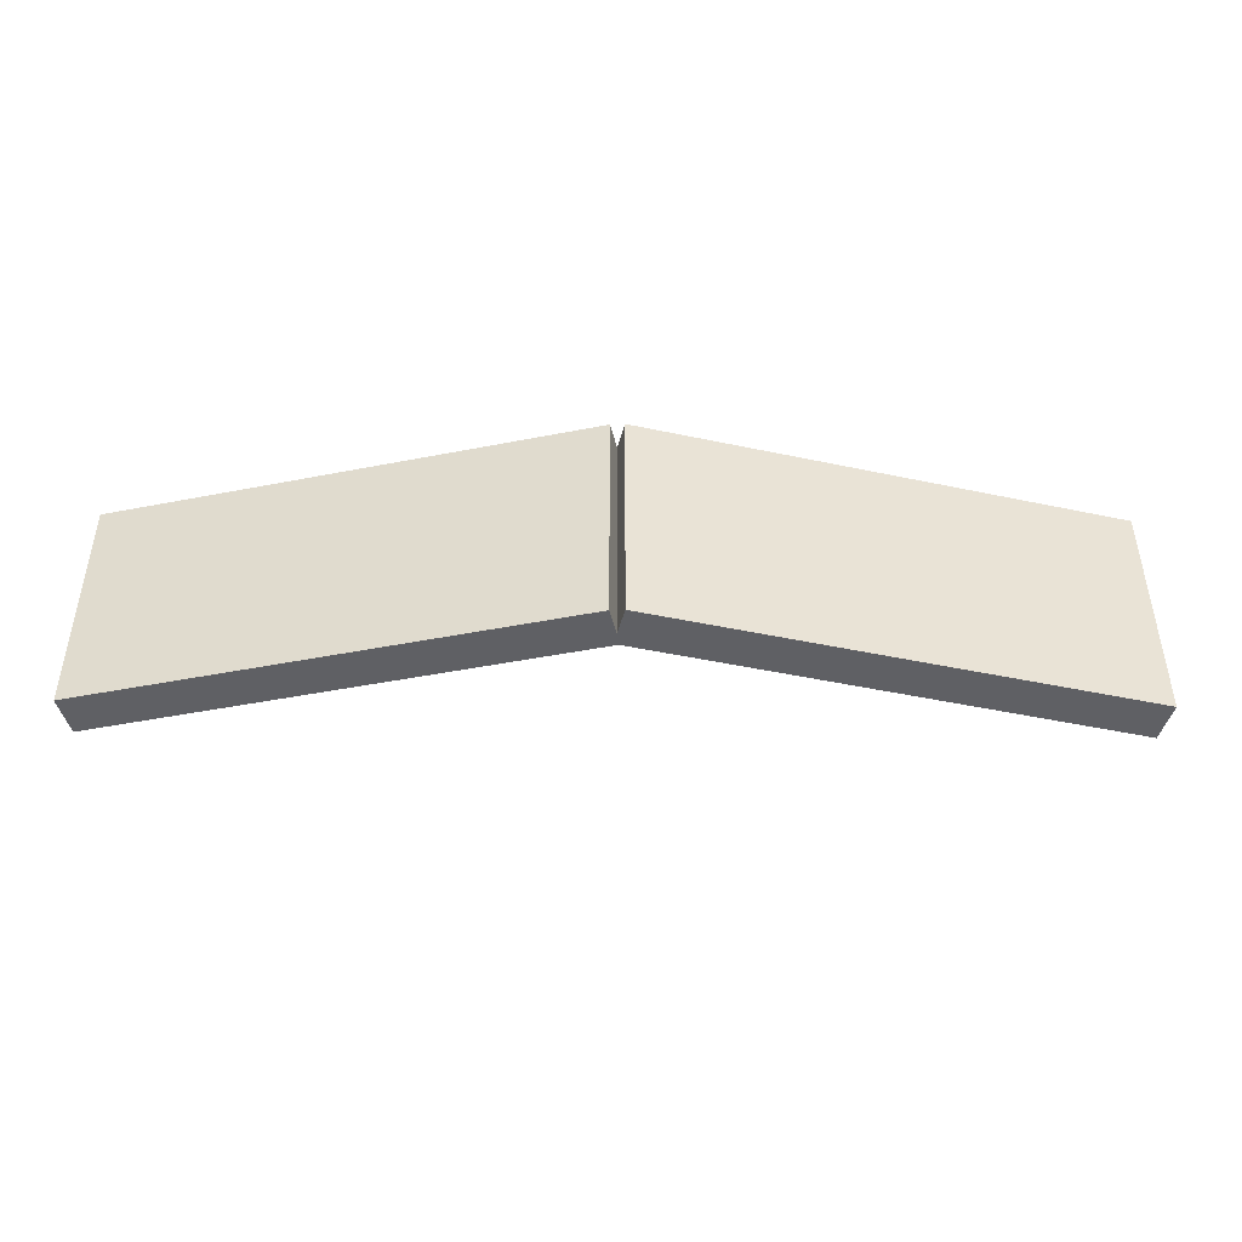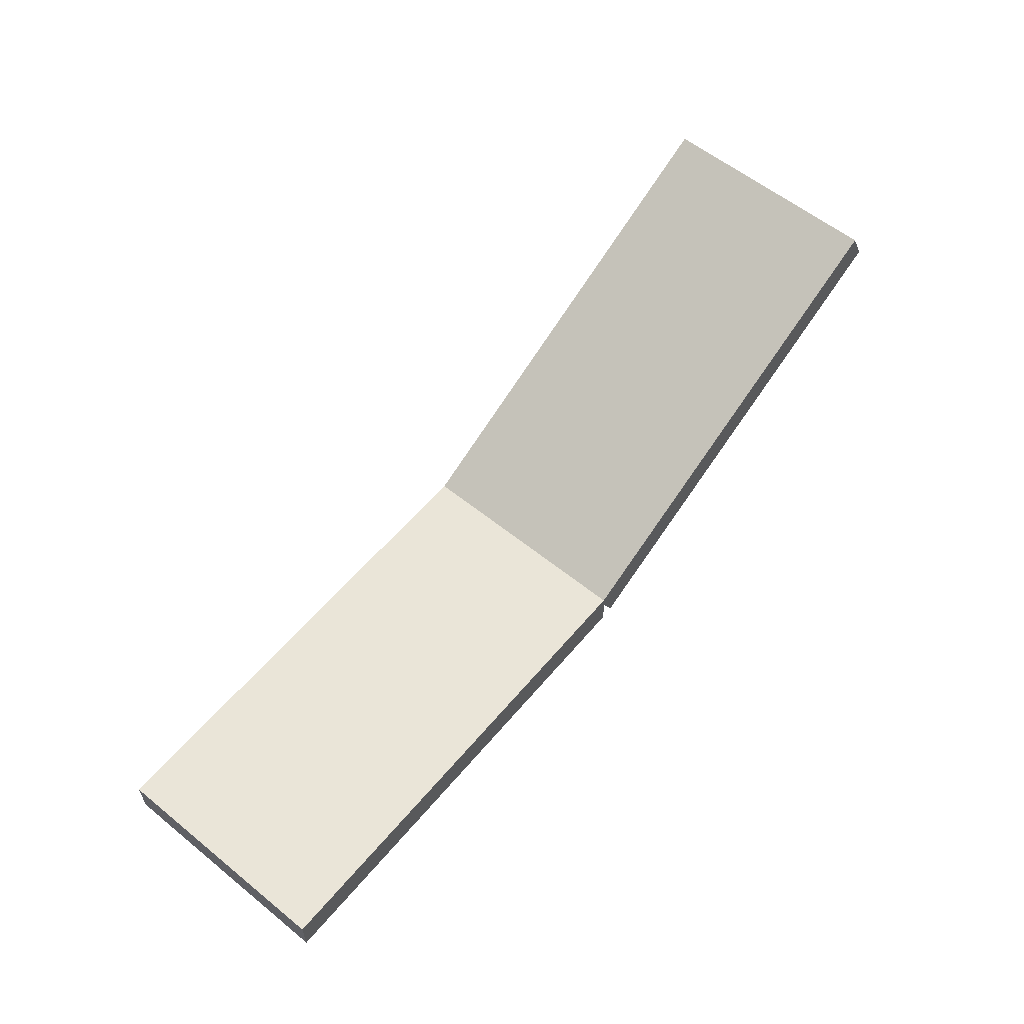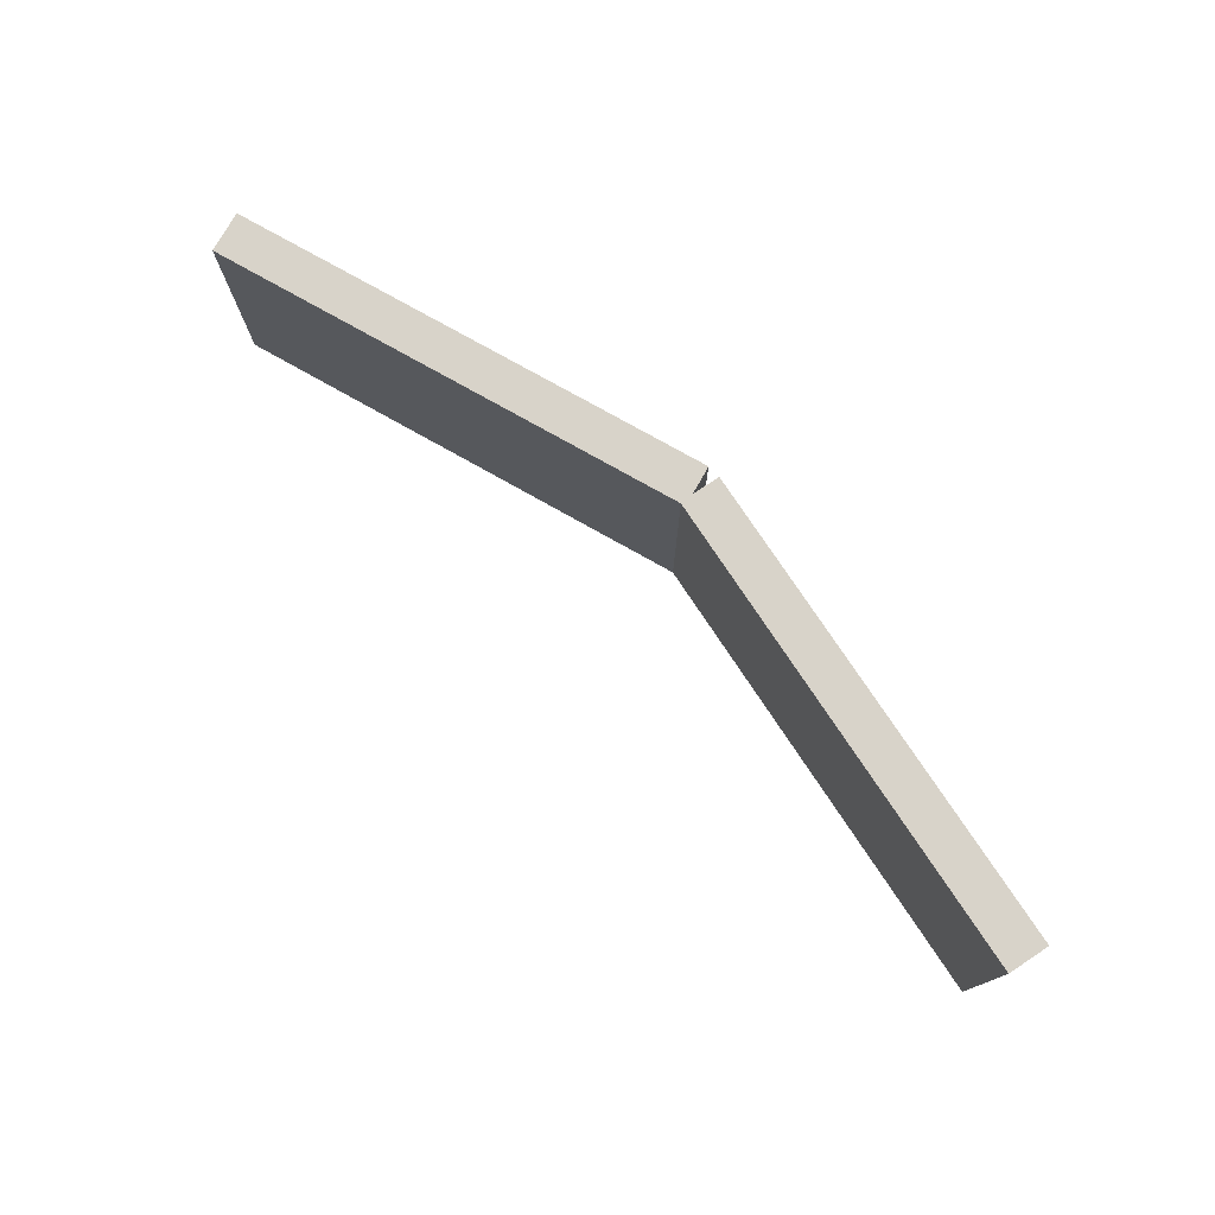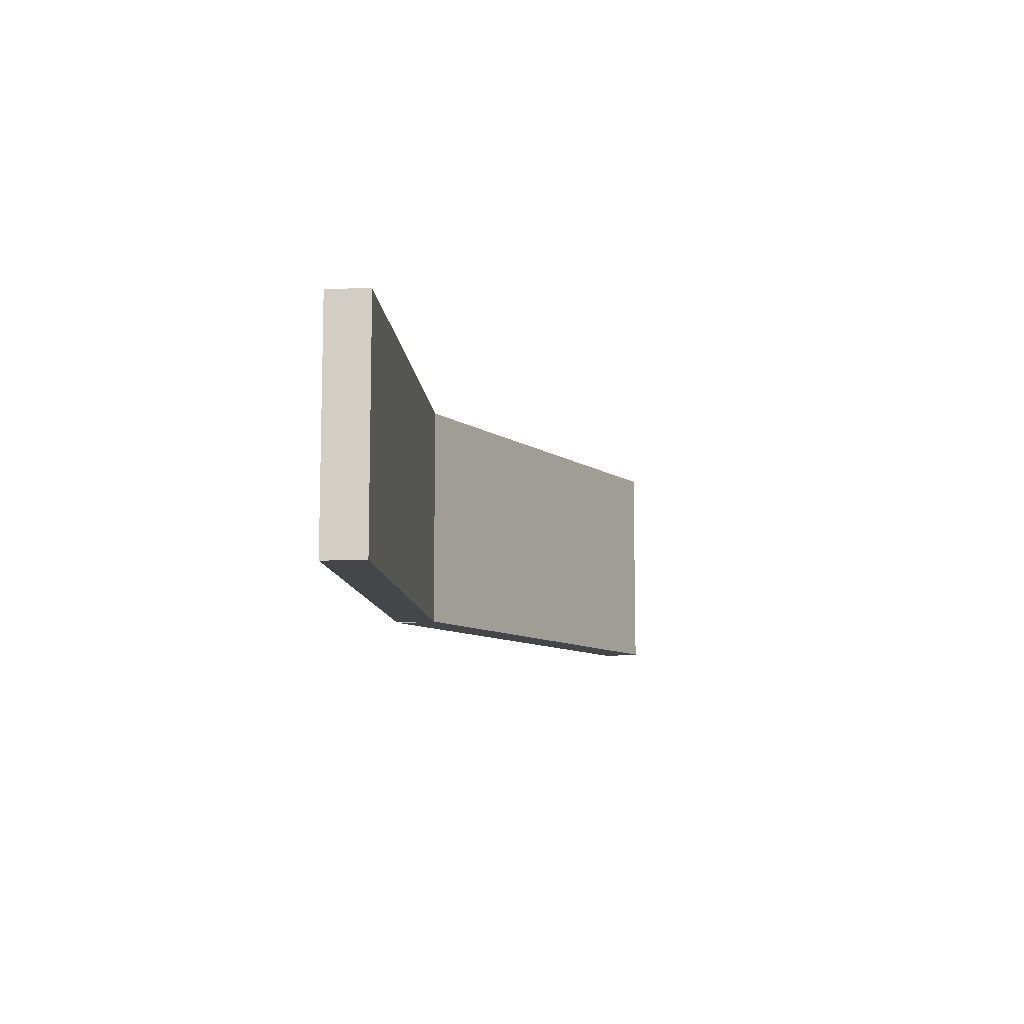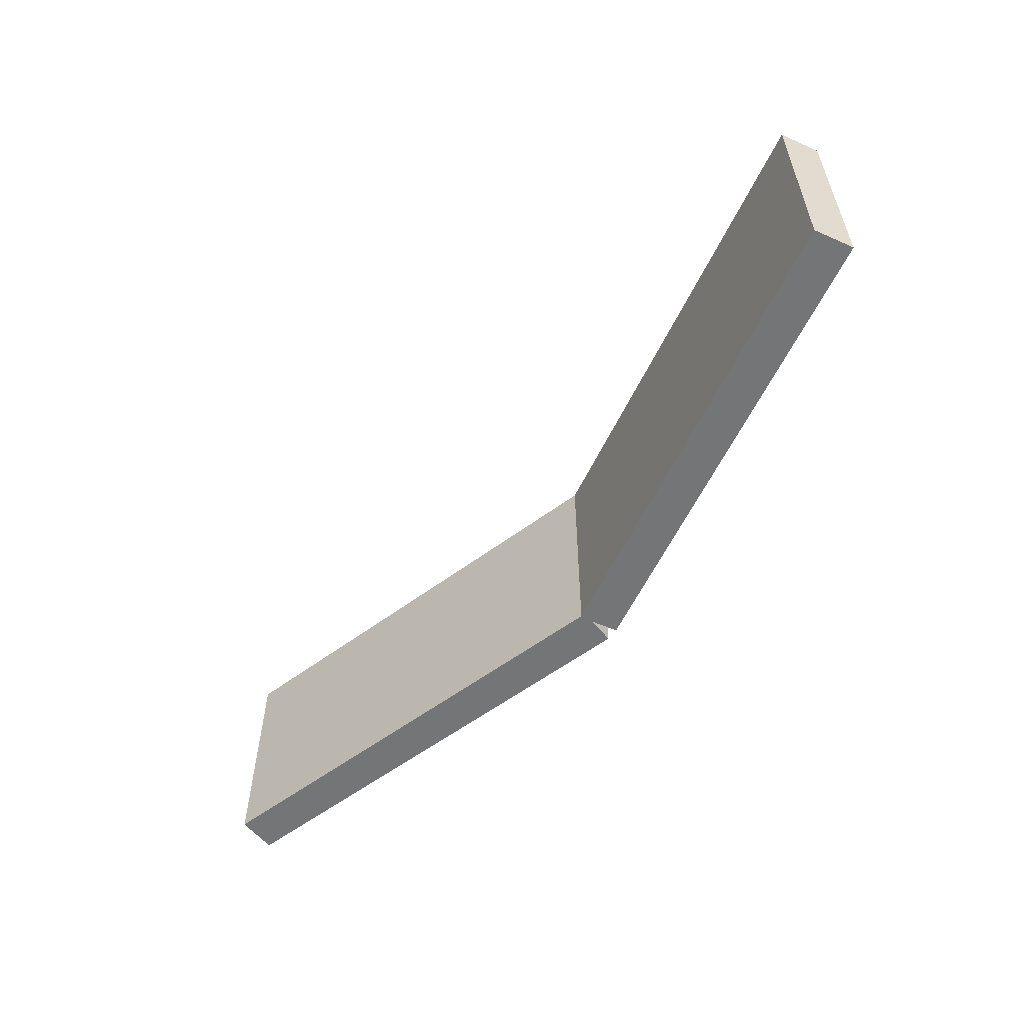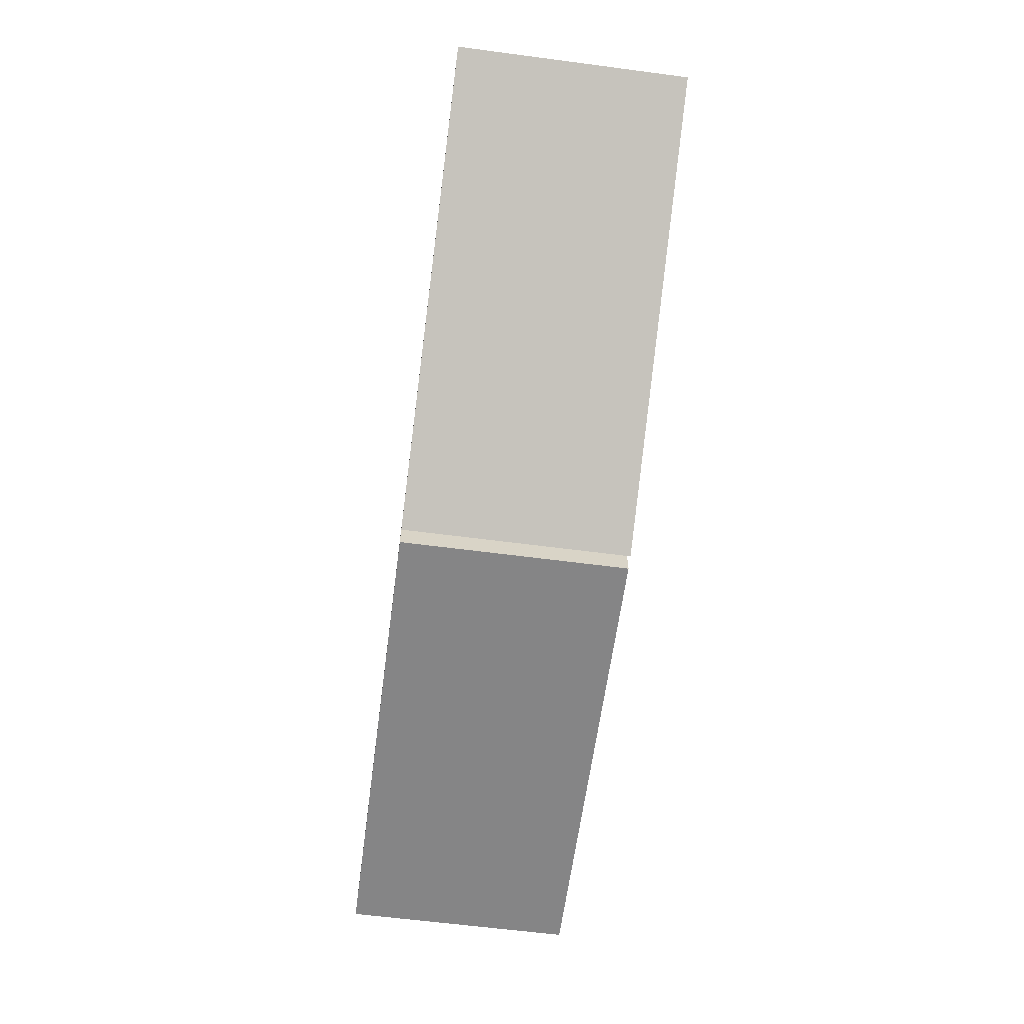
<metadata>
{"format":"obj","ext":"obj","renderer":"f3d","projection":"perspective","resolution":1024,"background":"white","views":[{"elev":-44.4,"azim":13.0,"up":"+Z"},{"elev":58.7,"azim":-50.2,"up":"+Y"},{"elev":76.0,"azim":-123.4,"up":"+Z"},{"elev":-9.6,"azim":121.0,"up":"+Z"},{"elev":-56.5,"azim":-114.8,"up":"+Z"},{"elev":-61.9,"azim":82.4,"up":"+Y"}]}
</metadata>
<code>
o Cube
v 4.335 0.3701 -2.078
v 4.335 -0.3701 -2.078
v 4.335 0.3701 2.078
v 4.335 -0.3701 2.078
v -4.335 0.3701 -2.078
v -4.335 -0.3701 -2.078
v -4.335 0.3701 2.078
v -4.335 -0.3701 2.078
f 1 5 7 3
f 4 3 7 8
f 8 7 5 6
f 6 2 4 8
f 2 1 3 4
f 6 5 1 2
o Cube.001
v 11.95 4.279 -2.078
v 12.29 3.619 -2.078
v 11.95 4.279 2.078
v 12.29 3.619 2.078
v 4.232 0.3317 -2.078
v 4.569 -0.3274 -2.078
v 4.232 0.3317 2.078
v 4.569 -0.3274 2.078
f 9 13 15 11
f 12 11 15 16
f 16 15 13 14
f 14 10 12 16
f 10 9 11 12
f 14 13 9 10

</code>
